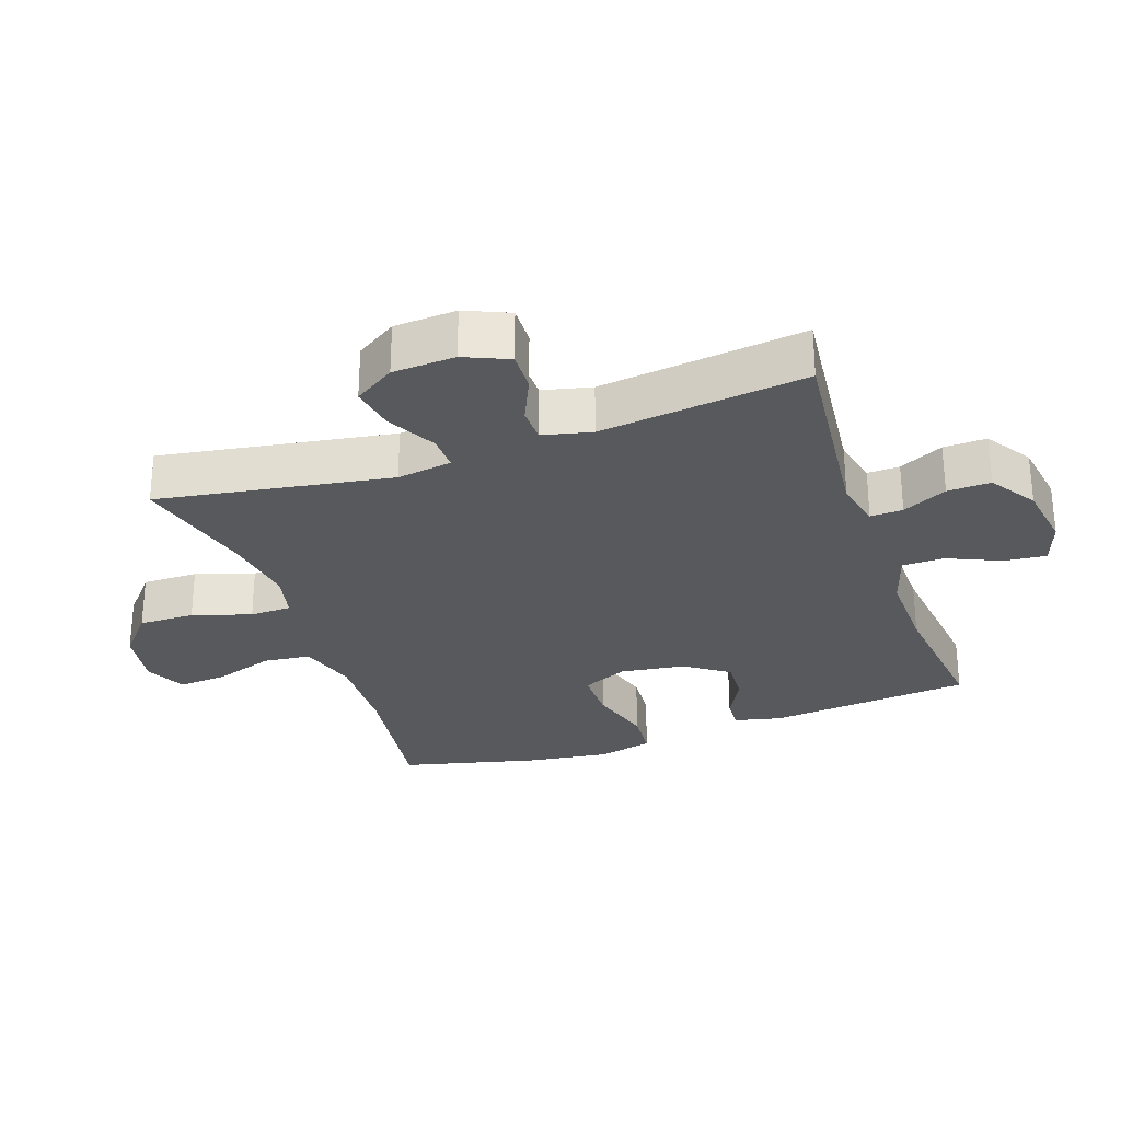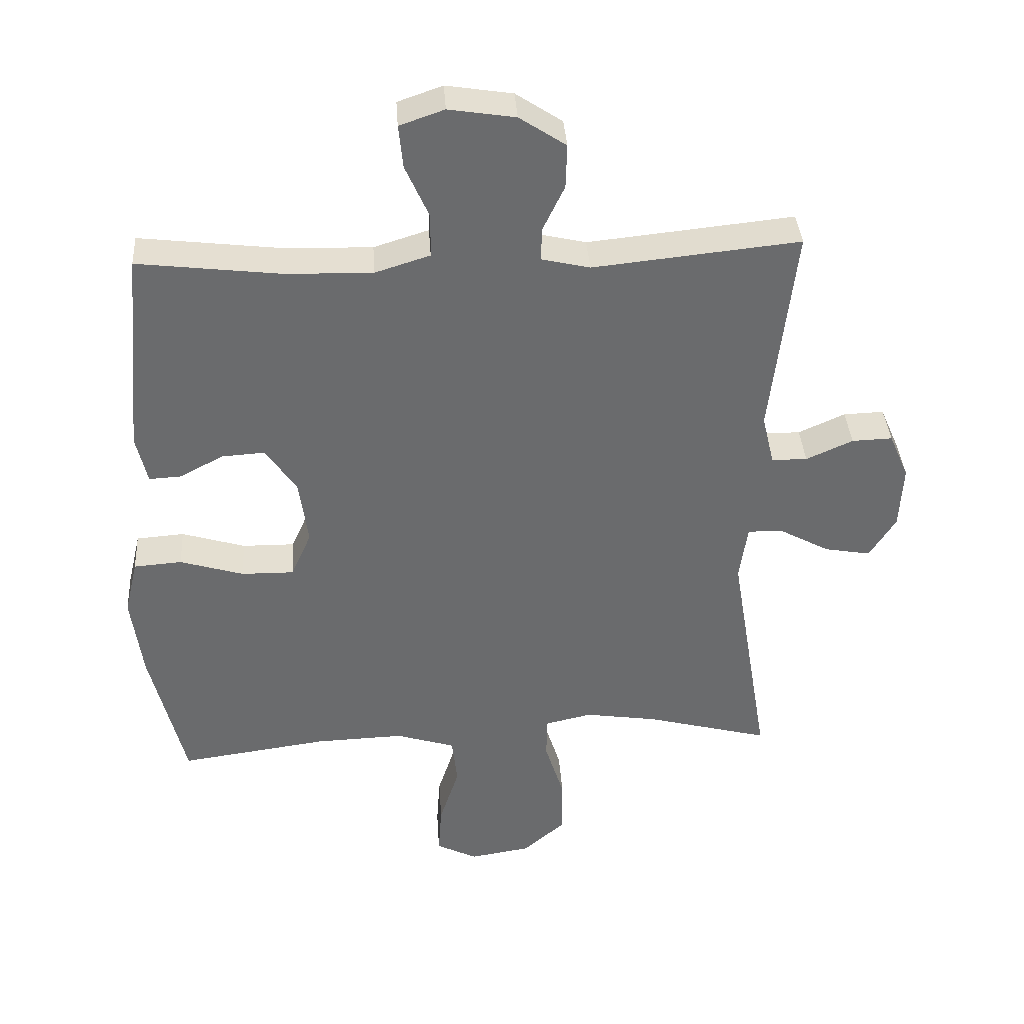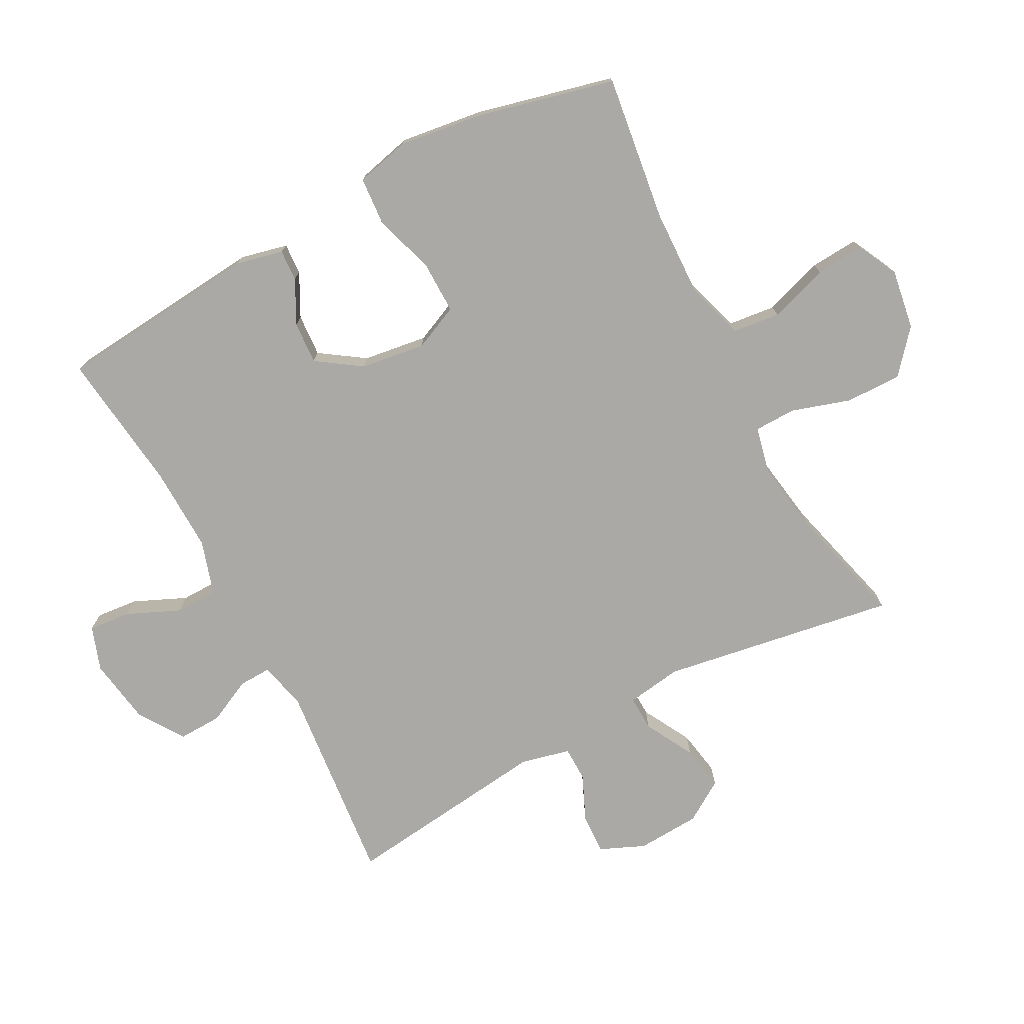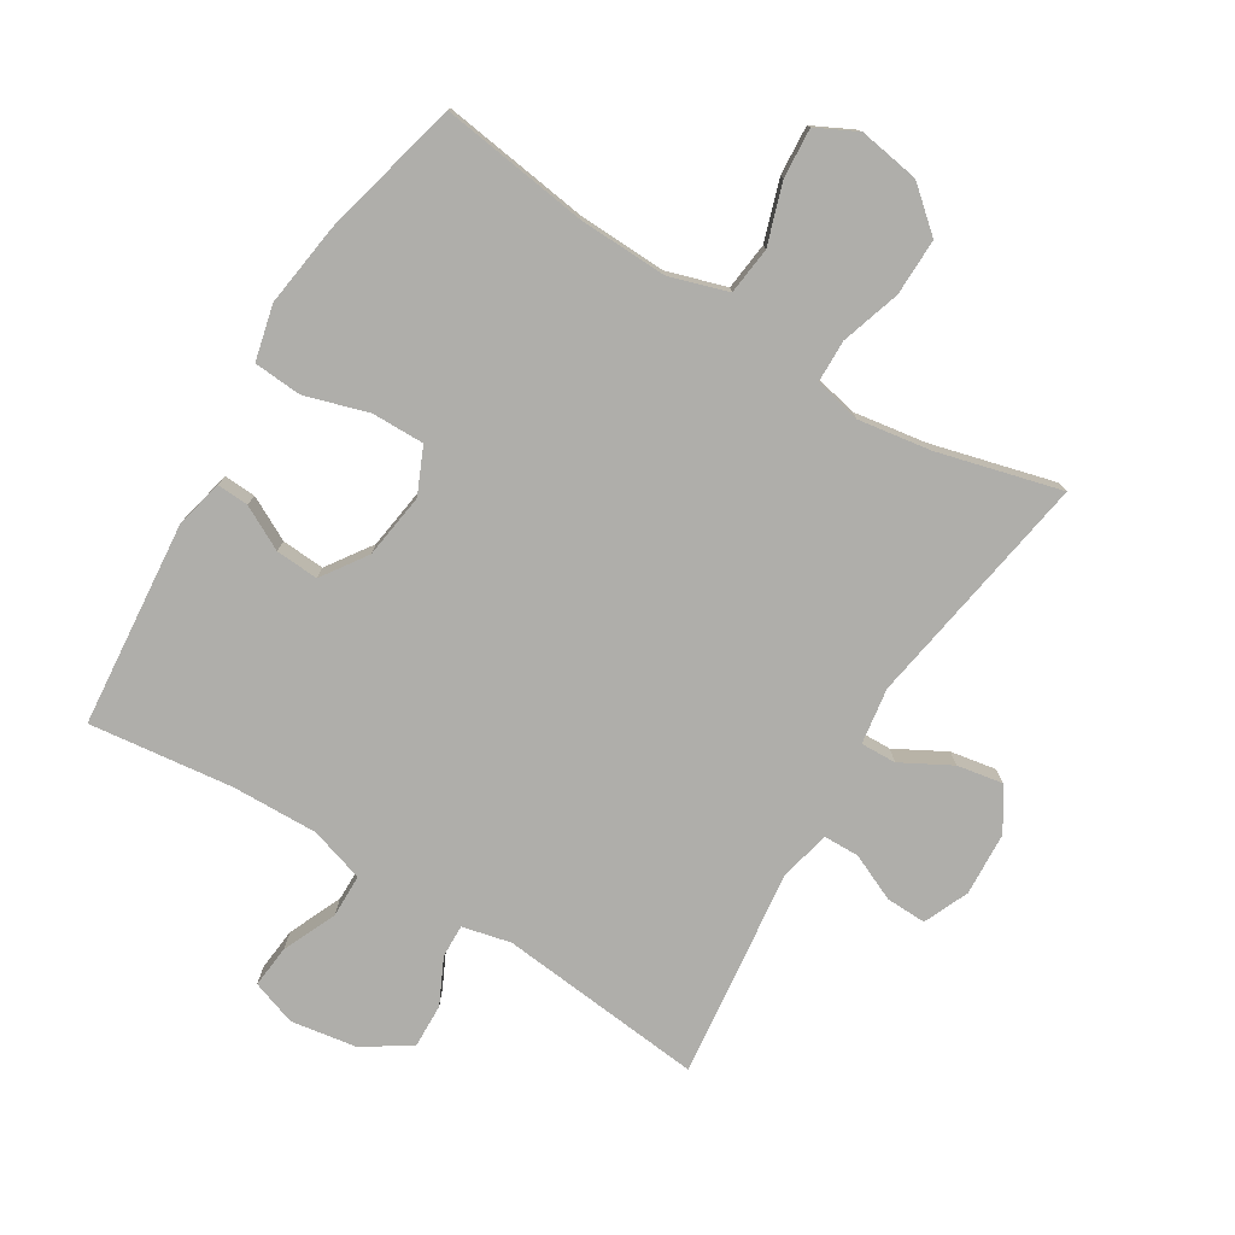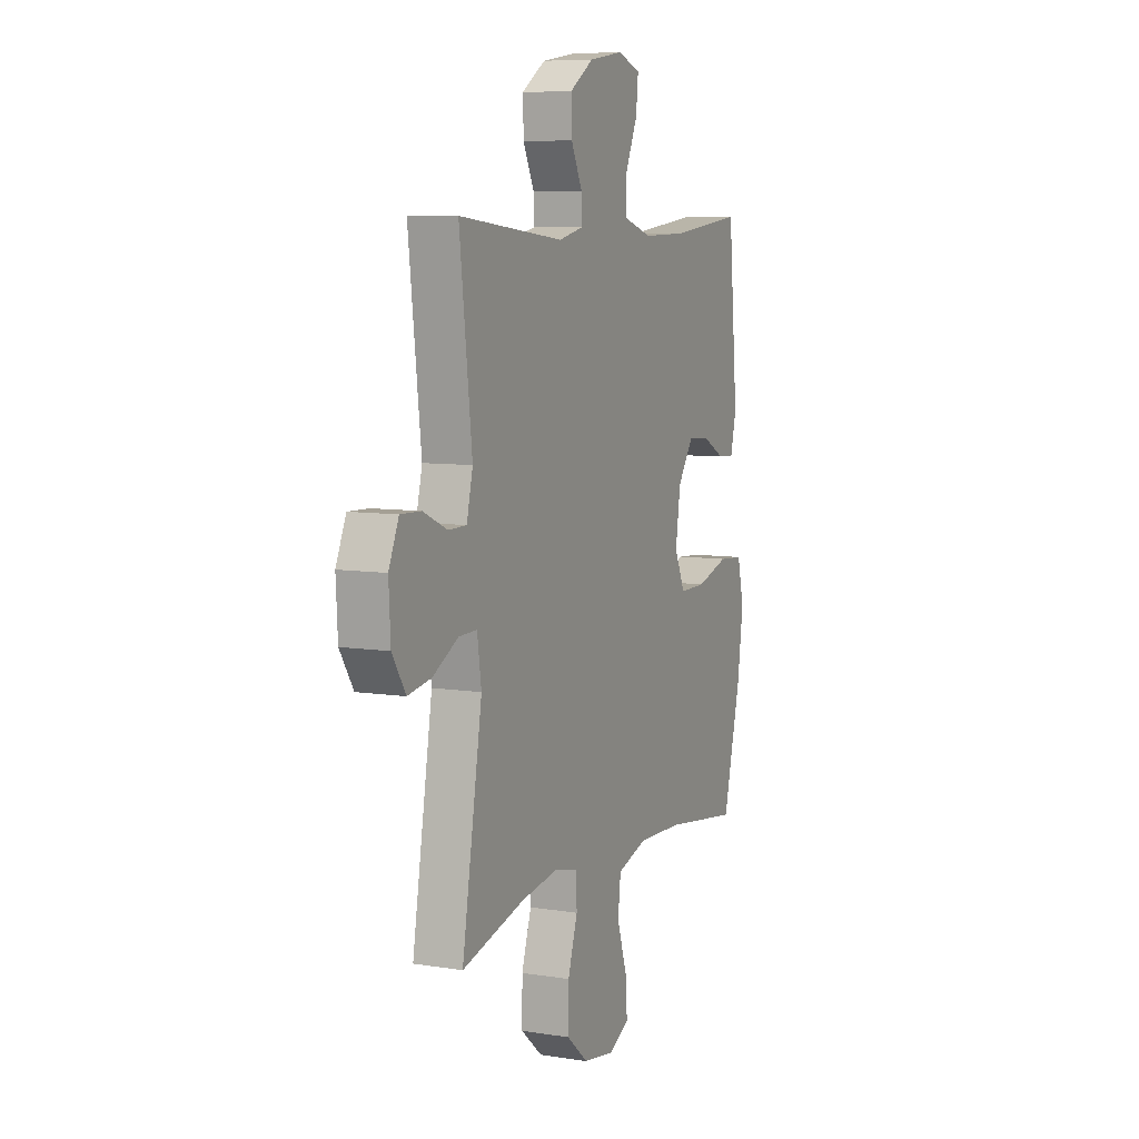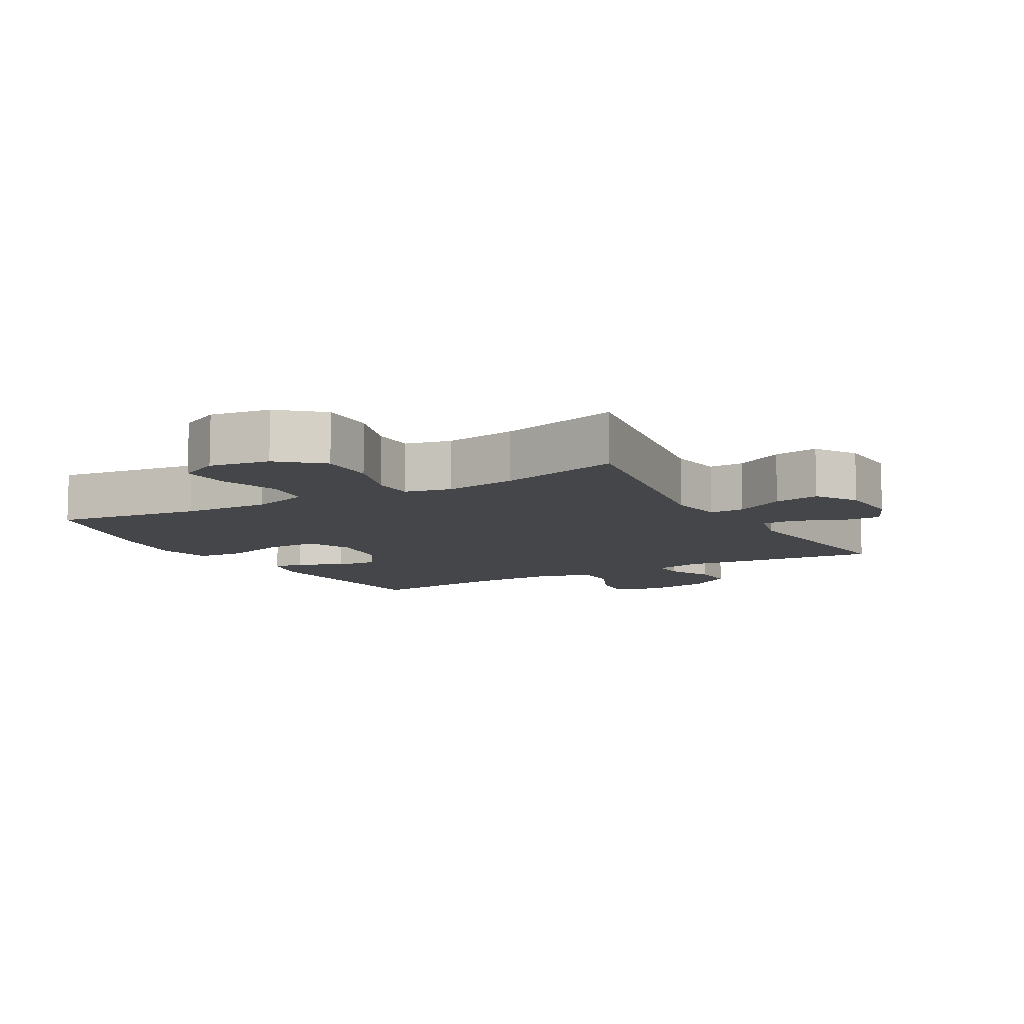
<metadata>
{"format":"obj","ext":"obj","renderer":"f3d","projection":"perspective","resolution":1024,"background":"white","views":[{"elev":-29.0,"azim":-70.8,"up":"+Y"},{"elev":37.0,"azim":176.3,"up":"+Z"},{"elev":-75.6,"azim":118.1,"up":"+Y"},{"elev":-77.6,"azim":148.6,"up":"+Y"},{"elev":7.7,"azim":-66.0,"up":"+Z"},{"elev":-9.6,"azim":-150.4,"up":"+Y"}]}
</metadata>
<code>
o path696
v -0.2925 0.0375 -0.4511
v -0.179 0.0375 -0.4338
v -0.1063 0.0375 -0.4502
v -0.1051 0.0375 -0.5157
v -0.1347 0.0375 -0.6082
v -0.136 0.0375 -0.6963
v -0.07003 0.0375 -0.7528
v 0.02418 0.0375 -0.7681
v 0.08778 0.0375 -0.7366
v 0.08247 0.0375 -0.6596
v 0.05197 0.0375 -0.5662
v 0.06049 0.0375 -0.4922
v 0.152 0.0375 -0.4638
v 0.2897 0.0375 -0.4688
v 0.5185 0.0375 -0.5006
v 0.5722 0.0375 -0.2833
v 0.5901 0.0375 -0.153
v 0.5698 0.0375 -0.06763
v 0.4953 0.0375 -0.06197
v 0.3967 0.0375 -0.09165
v 0.3154 0.0375 -0.09244
v 0.2839 0.0375 -0.02124
v 0.2984 0.0375 0.0804
v 0.346 0.0375 0.1498
v 0.4128 0.0375 0.1453
v 0.4806 0.0375 0.1098
v 0.5301 0.0375 0.1069
v 0.5476 0.0375 0.1814
v 0.5185 0.0375 0.5013
v 0.2948 0.0375 0.4749
v 0.1617 0.0375 0.4719
v 0.07662 0.0375 0.4985
v 0.076 0.0375 0.5654
v 0.1129 0.0375 0.6483
v 0.1194 0.0375 0.7147
v 0.04993 0.0375 0.7389
v -0.05316 0.0375 0.7228
v -0.1253 0.0375 0.6751
v -0.1233 0.0375 0.6068
v -0.08958 0.0375 0.5367
v -0.088 0.0375 0.4856
v -0.1631 0.0375 0.4682
v -0.4831 0.0375 0.5013
v -0.4452 0.0375 0.1755
v -0.4638 0.0375 0.09791
v -0.519 0.0375 0.09727
v -0.5913 0.0375 0.1296
v -0.6539 0.0375 0.1319
v -0.6845 0.0375 0.06192
v -0.6791 0.0375 -0.03726
v -0.6382 0.0375 -0.1015
v -0.5672 0.0375 -0.08905
v -0.4898 0.0375 -0.04718
v -0.4347 0.0375 -0.04558
v -0.4219 0.0375 -0.1324
v -0.4831 0.0375 -0.5006
v -0.2925 -0.0375 -0.4511
v -0.179 -0.0375 -0.4338
v -0.1063 -0.0375 -0.4502
v -0.1051 -0.0375 -0.5157
v -0.1347 -0.0375 -0.6082
v -0.136 -0.0375 -0.6963
v -0.07003 -0.0375 -0.7528
v 0.02418 -0.0375 -0.7681
v 0.08778 -0.0375 -0.7366
v 0.08247 -0.0375 -0.6596
v 0.05197 -0.0375 -0.5662
v 0.06049 -0.0375 -0.4922
v 0.152 -0.0375 -0.4638
v 0.2897 -0.0375 -0.4688
v 0.5185 -0.0375 -0.5006
v 0.5722 -0.0375 -0.2833
v 0.5901 -0.0375 -0.153
v 0.5698 -0.0375 -0.06763
v 0.4953 -0.0375 -0.06197
v 0.3967 -0.0375 -0.09165
v 0.3154 -0.0375 -0.09244
v 0.2839 -0.0375 -0.02124
v 0.2984 -0.0375 0.0804
v 0.346 -0.0375 0.1498
v 0.4128 -0.0375 0.1453
v 0.4806 -0.0375 0.1098
v 0.5301 -0.0375 0.1069
v 0.5476 -0.0375 0.1814
v 0.5185 -0.0375 0.5013
v 0.2948 -0.0375 0.4749
v 0.1617 -0.0375 0.4719
v 0.07662 -0.0375 0.4985
v 0.076 -0.0375 0.5654
v 0.1129 -0.0375 0.6483
v 0.1194 -0.0375 0.7147
v 0.04993 -0.0375 0.7389
v -0.05316 -0.0375 0.7228
v -0.1253 -0.0375 0.6751
v -0.1233 -0.0375 0.6068
v -0.08958 -0.0375 0.5367
v -0.088 -0.0375 0.4856
v -0.1631 -0.0375 0.4682
v -0.4831 -0.0375 0.5013
v -0.4452 -0.0375 0.1755
v -0.4638 -0.0375 0.09791
v -0.519 -0.0375 0.09727
v -0.5913 -0.0375 0.1296
v -0.6539 -0.0375 0.1319
v -0.6845 -0.0375 0.06192
v -0.6791 -0.0375 -0.03726
v -0.6382 -0.0375 -0.1015
v -0.5672 -0.0375 -0.08905
v -0.4898 -0.0375 -0.04718
v -0.4347 -0.0375 -0.04558
v -0.4219 -0.0375 -0.1324
v -0.4831 -0.0375 -0.5006
v -0.6539 0.0375 0.1319
v -0.6539 0.0375 0.1319
v -0.6845 0.0375 0.06192
v -0.6791 0.0375 -0.03726
v -0.6382 0.0375 -0.1015
v -0.6382 0.0375 -0.1015
v -0.5913 0.0375 0.1296
v -0.5672 0.0375 -0.08905
v -0.519 0.0375 0.09727
v -0.4898 0.0375 -0.04718
v -0.4638 0.0375 0.09791
v -0.4638 0.0375 0.09791
v -0.4347 0.0375 -0.04558
v -0.4347 0.0375 -0.04558
v -0.4452 0.0375 0.1755
v -0.4831 0.0375 0.5013
v -0.4831 0.0375 0.5013
v -0.4219 0.0375 -0.1324
v -0.4831 0.0375 -0.5006
v -0.4831 0.0375 -0.5006
v -0.2925 0.0375 -0.4511
v -0.179 0.0375 -0.4338
v -0.1631 0.0375 0.4682
v -0.1063 0.0375 -0.4502
v -0.1063 0.0375 -0.4502
v -0.088 0.0375 0.4856
v -0.088 0.0375 0.4856
v -0.1347 0.0375 -0.6082
v -0.136 0.0375 -0.6963
v -0.07003 0.0375 -0.7528
v -0.1051 0.0375 -0.5157
v -0.05316 0.0375 0.7228
v -0.1253 0.0375 0.6751
v -0.1233 0.0375 0.6068
v -0.08958 0.0375 0.5367
v 0.02418 0.0375 -0.7681
v 0.04993 0.0375 0.7389
v 0.08778 0.0375 -0.7366
v 0.08778 0.0375 -0.7366
v 0.1194 0.0375 0.7147
v 0.1194 0.0375 0.7147
v 0.05197 0.0375 -0.5662
v 0.06049 0.0375 -0.4922
v 0.06049 0.0375 -0.4922
v 0.08247 0.0375 -0.6596
v 0.07662 0.0375 0.4985
v 0.07662 0.0375 0.4985
v 0.076 0.0375 0.5654
v 0.152 0.0375 -0.4638
v 0.1129 0.0375 0.6483
v 0.1617 0.0375 0.4719
v 0.2897 0.0375 -0.4688
v 0.2948 0.0375 0.4749
v 0.2839 0.0375 -0.02124
v 0.2984 0.0375 0.0804
v 0.3154 0.0375 -0.09244
v 0.3154 0.0375 -0.09244
v 0.346 0.0375 0.1498
v 0.3967 0.0375 -0.09165
v 0.4128 0.0375 0.1453
v 0.4953 0.0375 -0.06197
v 0.4806 0.0375 0.1098
v 0.5185 0.0375 0.5013
v 0.5185 0.0375 0.5013
v 0.5301 0.0375 0.1069
v 0.5301 0.0375 0.1069
v 0.5185 0.0375 -0.5006
v 0.5185 0.0375 -0.5006
v 0.5698 0.0375 -0.06763
v 0.5698 0.0375 -0.06763
v 0.5476 0.0375 0.1814
v 0.5722 0.0375 -0.2833
v 0.5901 0.0375 -0.153
v -0.6539 -0.0375 0.1319
v -0.6539 -0.0375 0.1319
v -0.6845 -0.0375 0.06192
v -0.6791 -0.0375 -0.03726
v -0.6382 -0.0375 -0.1015
v -0.6382 -0.0375 -0.1015
v -0.5913 -0.0375 0.1296
v -0.5672 -0.0375 -0.08905
v -0.519 -0.0375 0.09727
v -0.4898 -0.0375 -0.04718
v -0.4638 -0.0375 0.09791
v -0.4638 -0.0375 0.09791
v -0.4347 -0.0375 -0.04558
v -0.4347 -0.0375 -0.04558
v -0.4452 -0.0375 0.1755
v -0.4831 -0.0375 0.5013
v -0.4831 -0.0375 0.5013
v -0.4219 -0.0375 -0.1324
v -0.4831 -0.0375 -0.5006
v -0.4831 -0.0375 -0.5006
v -0.2925 -0.0375 -0.4511
v -0.179 -0.0375 -0.4338
v -0.1631 -0.0375 0.4682
v -0.1063 -0.0375 -0.4502
v -0.1063 -0.0375 -0.4502
v -0.088 -0.0375 0.4856
v -0.088 -0.0375 0.4856
v -0.1347 -0.0375 -0.6082
v -0.136 -0.0375 -0.6963
v -0.07003 -0.0375 -0.7528
v -0.1051 -0.0375 -0.5157
v -0.05316 -0.0375 0.7228
v -0.1253 -0.0375 0.6751
v -0.1233 -0.0375 0.6068
v -0.08958 -0.0375 0.5367
v 0.02418 -0.0375 -0.7681
v 0.04993 -0.0375 0.7389
v 0.08778 -0.0375 -0.7366
v 0.08778 -0.0375 -0.7366
v 0.1194 -0.0375 0.7147
v 0.1194 -0.0375 0.7147
v 0.05197 -0.0375 -0.5662
v 0.06049 -0.0375 -0.4922
v 0.06049 -0.0375 -0.4922
v 0.08247 -0.0375 -0.6596
v 0.07662 -0.0375 0.4985
v 0.07662 -0.0375 0.4985
v 0.076 -0.0375 0.5654
v 0.152 -0.0375 -0.4638
v 0.1129 -0.0375 0.6483
v 0.1617 -0.0375 0.4719
v 0.2897 -0.0375 -0.4688
v 0.2948 -0.0375 0.4749
v 0.2839 -0.0375 -0.02124
v 0.2984 -0.0375 0.0804
v 0.3154 -0.0375 -0.09244
v 0.3154 -0.0375 -0.09244
v 0.346 -0.0375 0.1498
v 0.3967 -0.0375 -0.09165
v 0.4128 -0.0375 0.1453
v 0.4953 -0.0375 -0.06197
v 0.4806 -0.0375 0.1098
v 0.5185 -0.0375 0.5013
v 0.5185 -0.0375 0.5013
v 0.5301 -0.0375 0.1069
v 0.5301 -0.0375 0.1069
v 0.5185 -0.0375 -0.5006
v 0.5185 -0.0375 -0.5006
v 0.5698 -0.0375 -0.06763
v 0.5698 -0.0375 -0.06763
v 0.5476 -0.0375 0.1814
v 0.5722 -0.0375 -0.2833
v 0.5901 -0.0375 -0.153
f 194 192 188
f 231 240 236
f 258 244 257
f 238 243 245
f 208 240 211
f 244 258 246
f 230 227 213
f 257 244 237
f 216 228 209
f 228 216 227
f 209 241 239
f 211 231 220
f 222 235 225
f 207 239 203
f 217 235 222
f 220 233 219
f 198 239 200
f 237 241 234
f 220 231 233
f 196 194 195
f 213 215 230
f 219 217 218
f 211 240 231
f 200 239 240
f 257 237 252
f 248 245 256
f 228 234 209
f 219 233 217
f 193 189 190
f 238 245 248
f 189 194 188
f 193 194 189
f 214 215 213
f 204 206 203
f 230 221 223
f 234 241 209
f 256 247 250
f 244 241 237
f 236 240 243
f 206 207 203
f 213 227 216
f 196 198 200
f 200 208 201
f 209 239 207
f 236 243 238
f 256 245 247
f 221 230 215
f 246 258 254
f 198 196 195
f 203 239 198
f 200 240 208
f 188 192 186
f 195 194 193
f 235 217 233
f 114 49 105 187
f 49 50 106 105
f 50 118 191 106
f 47 48 104 103
f 51 52 108 107
f 46 47 103 102
f 52 53 109 108
f 124 46 102 197
f 53 126 199 109
f 44 45 101 100
f 129 44 100 202
f 55 132 205 111
f 54 55 111 110
f 56 1 57 112
f 1 2 58 57
f 42 43 99 98
f 2 137 210 58
f 139 42 98 212
f 5 6 62 61
f 6 7 63 62
f 4 5 61 60
f 37 38 94 93
f 38 39 95 94
f 39 40 96 95
f 3 4 60 59
f 40 41 97 96
f 7 8 64 63
f 36 37 93 92
f 8 151 224 64
f 153 36 92 226
f 11 156 229 67
f 10 11 67 66
f 9 10 66 65
f 159 33 89 232
f 12 13 69 68
f 34 35 91 90
f 33 34 90 89
f 31 32 88 87
f 13 14 70 69
f 30 31 87 86
f 22 23 79 78
f 169 22 78 242
f 23 24 80 79
f 20 21 77 76
f 24 25 81 80
f 19 20 76 75
f 25 26 82 81
f 176 30 86 249
f 26 178 251 82
f 14 180 253 70
f 182 19 75 255
f 28 29 85 84
f 27 28 84 83
f 15 16 72 71
f 17 18 74 73
f 16 17 73 72
f 121 115 119
f 158 163 167
f 185 184 171
f 165 172 170
f 135 138 167
f 171 173 185
f 157 140 154
f 184 164 171
f 143 136 155
f 155 154 143
f 136 166 168
f 138 147 158
f 149 152 162
f 134 130 166
f 144 149 162
f 147 146 160
f 125 127 166
f 164 161 168
f 147 160 158
f 123 122 121
f 140 157 142
f 146 145 144
f 138 158 167
f 127 167 166
f 184 179 164
f 175 183 172
f 155 136 161
f 146 144 160
f 120 117 116
f 165 175 172
f 116 115 121
f 120 116 121
f 141 140 142
f 131 130 133
f 157 150 148
f 161 136 168
f 183 177 174
f 171 164 168
f 163 170 167
f 133 130 134
f 140 143 154
f 123 127 125
f 127 128 135
f 136 134 166
f 163 165 170
f 183 174 172
f 148 142 157
f 173 181 185
f 125 122 123
f 130 125 166
f 127 135 167
f 115 113 119
f 122 120 121
f 162 160 144

</code>
